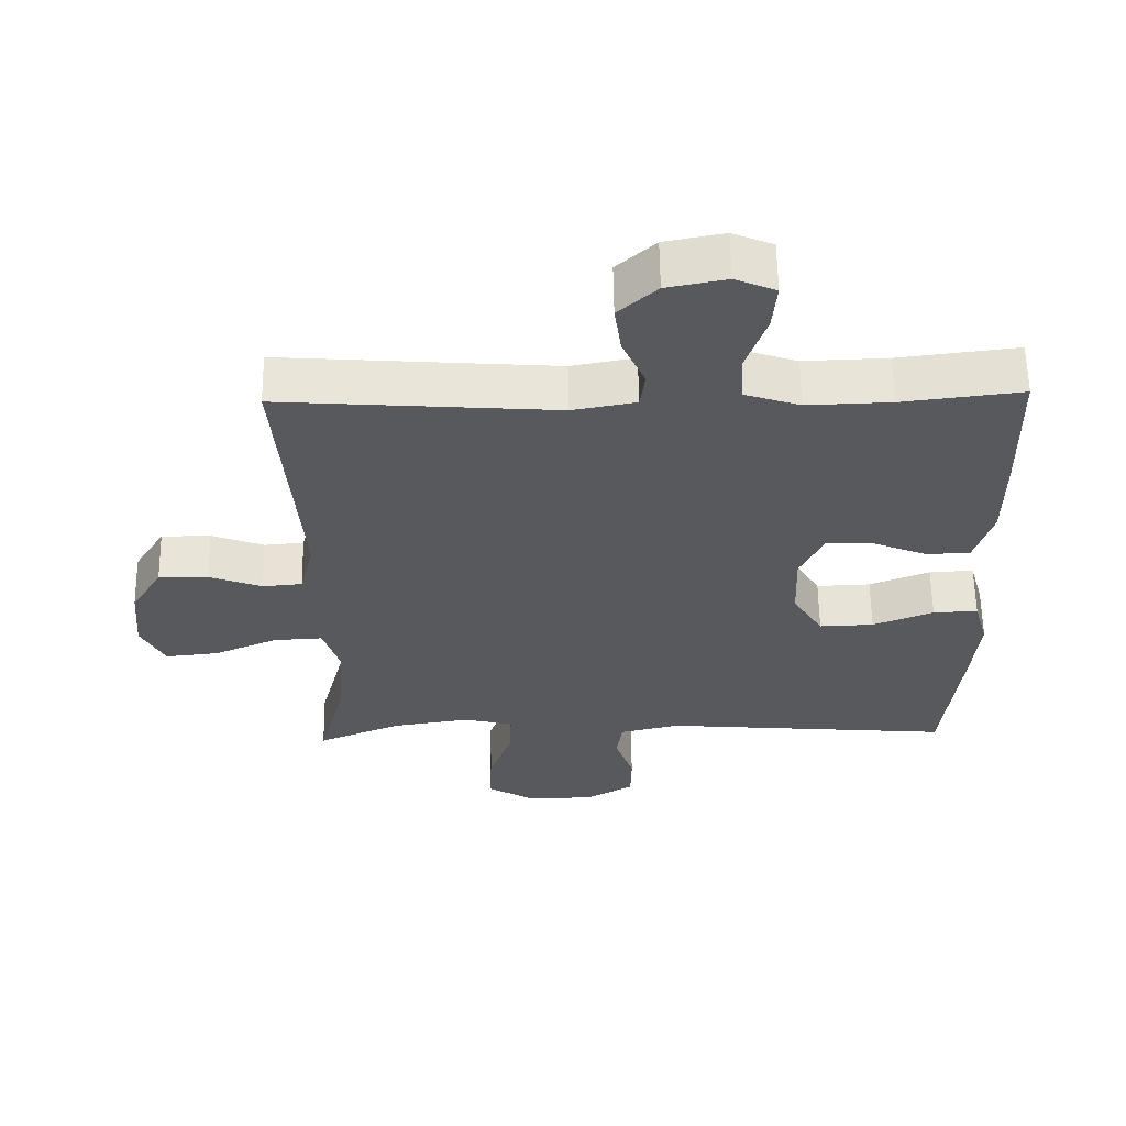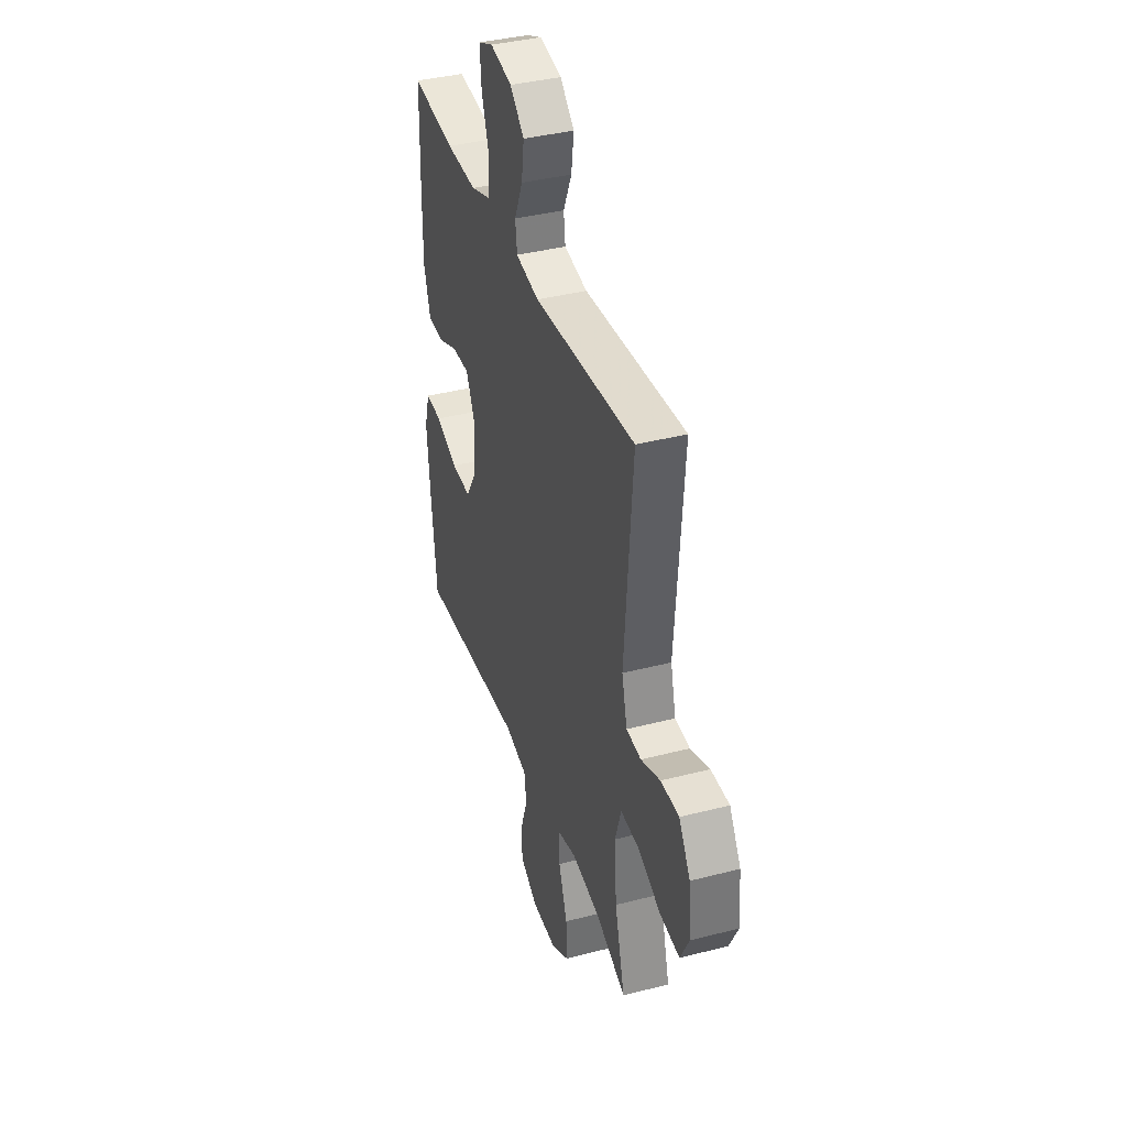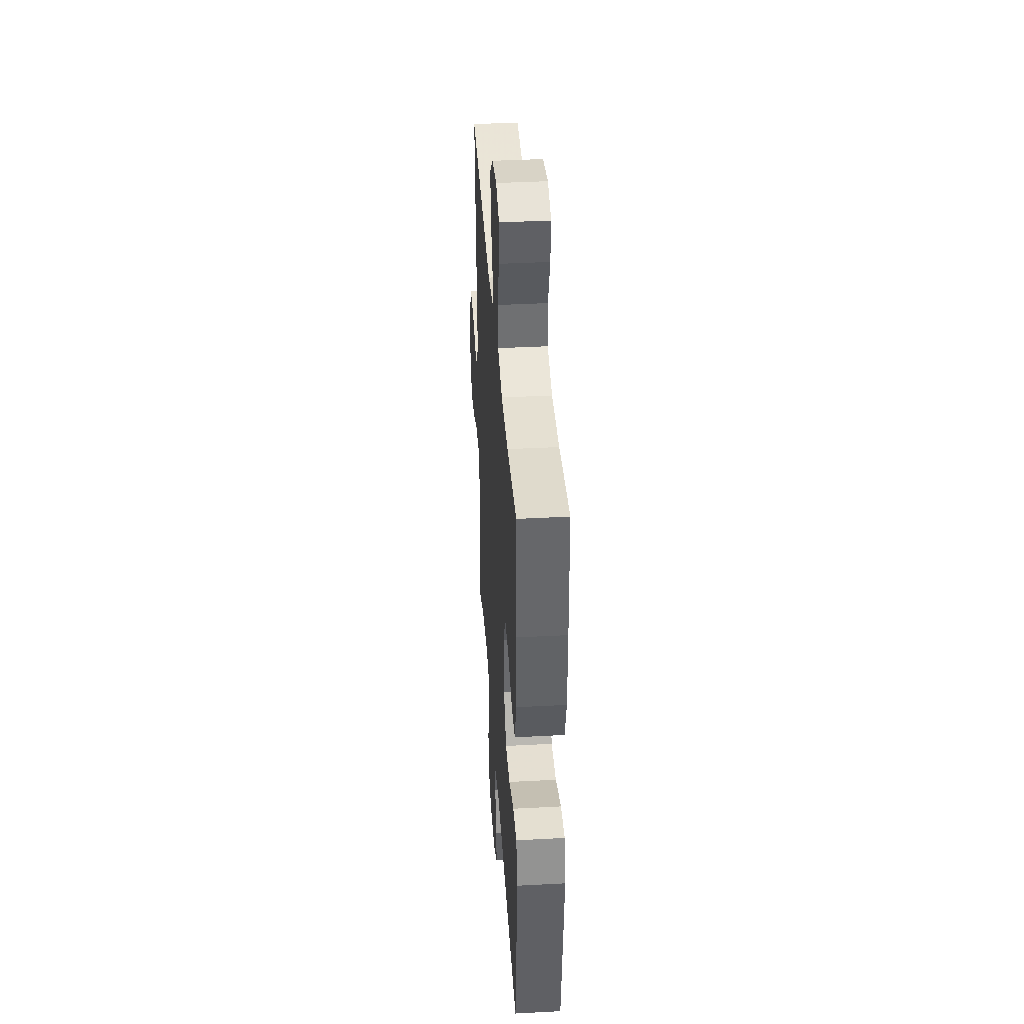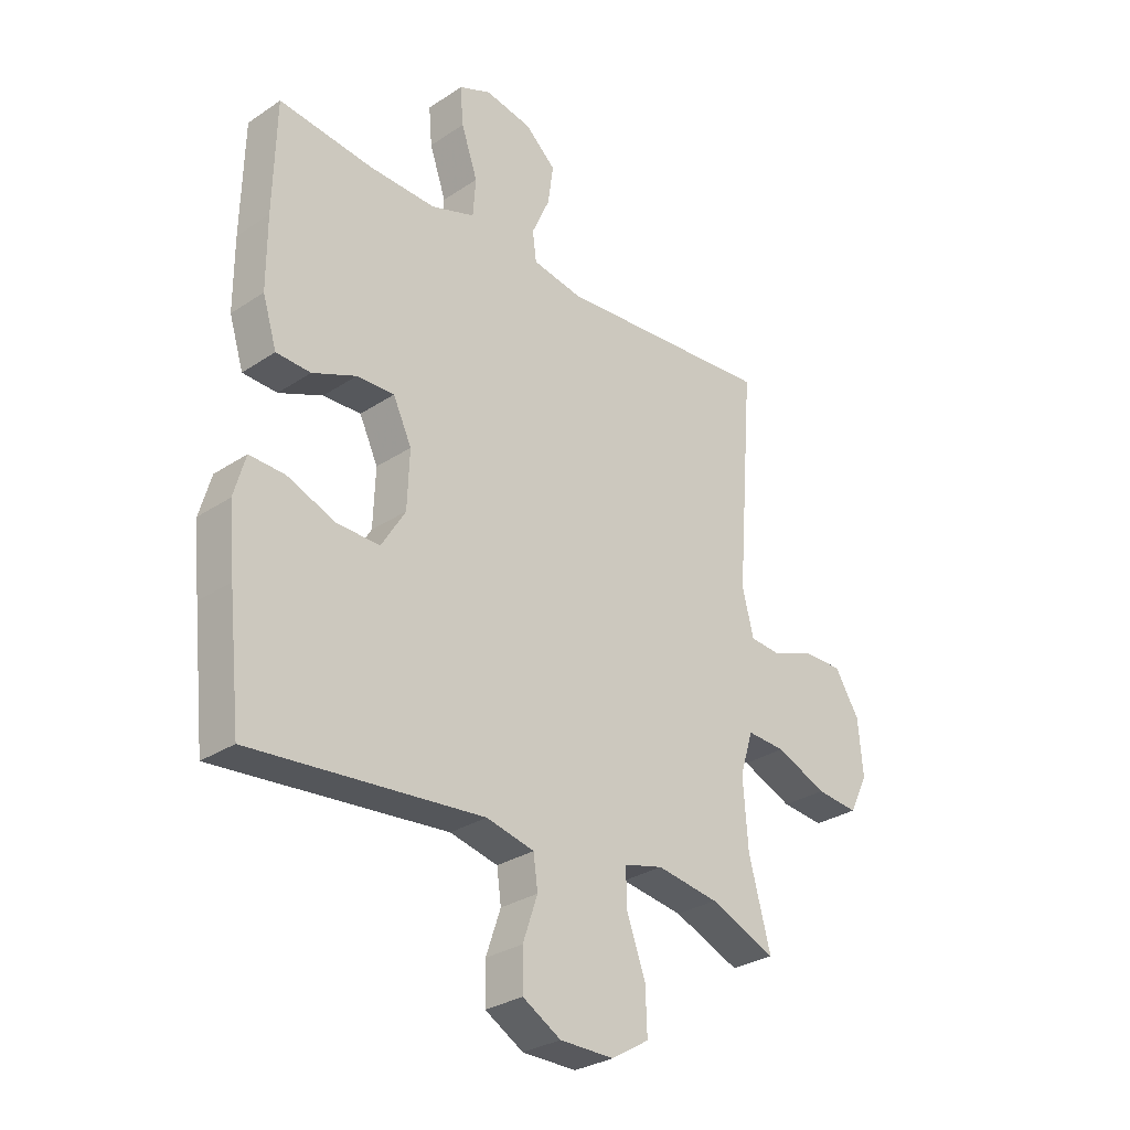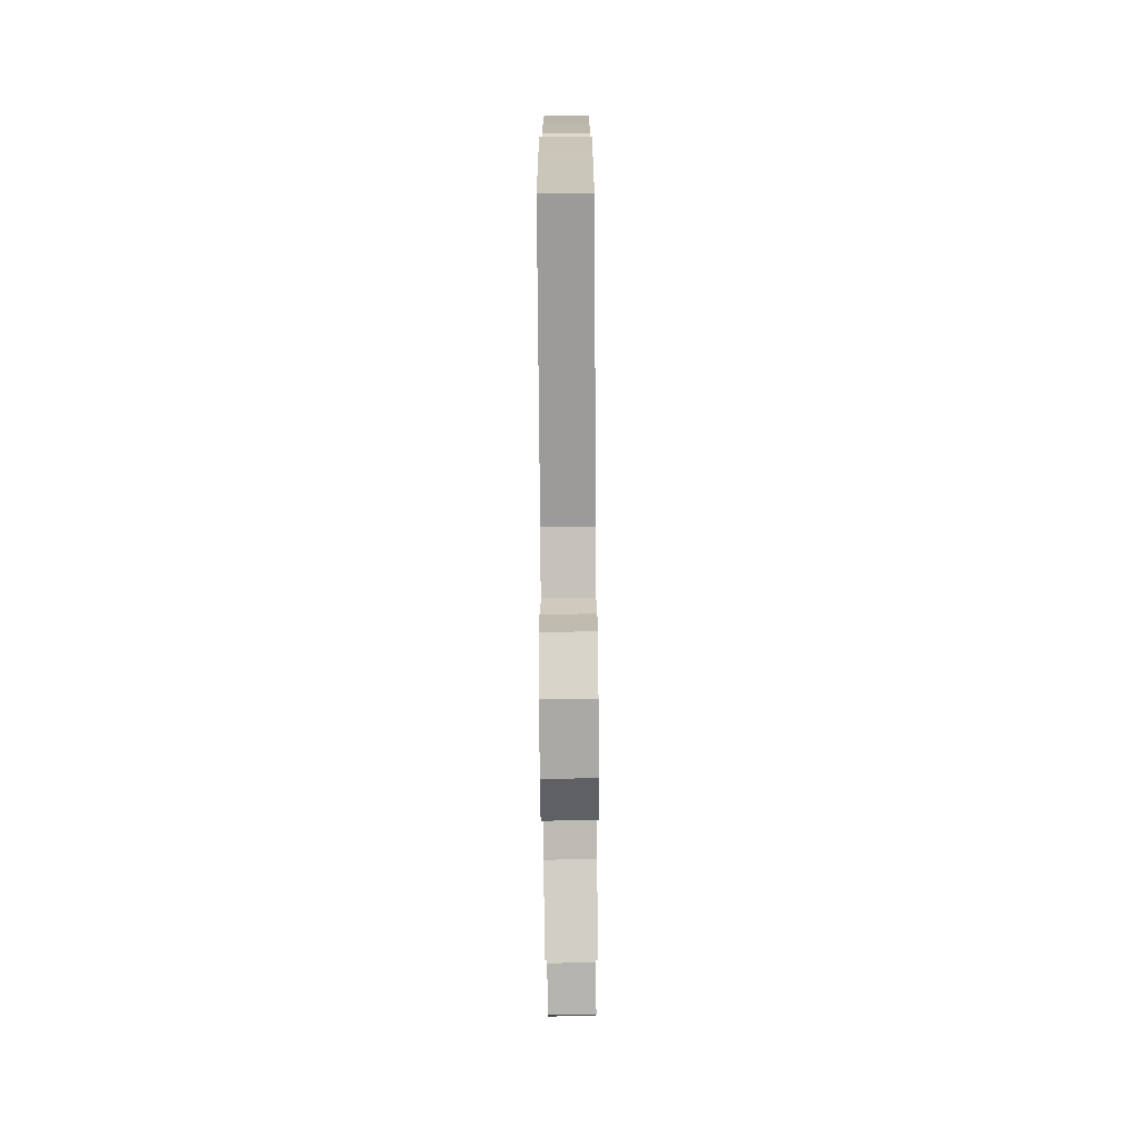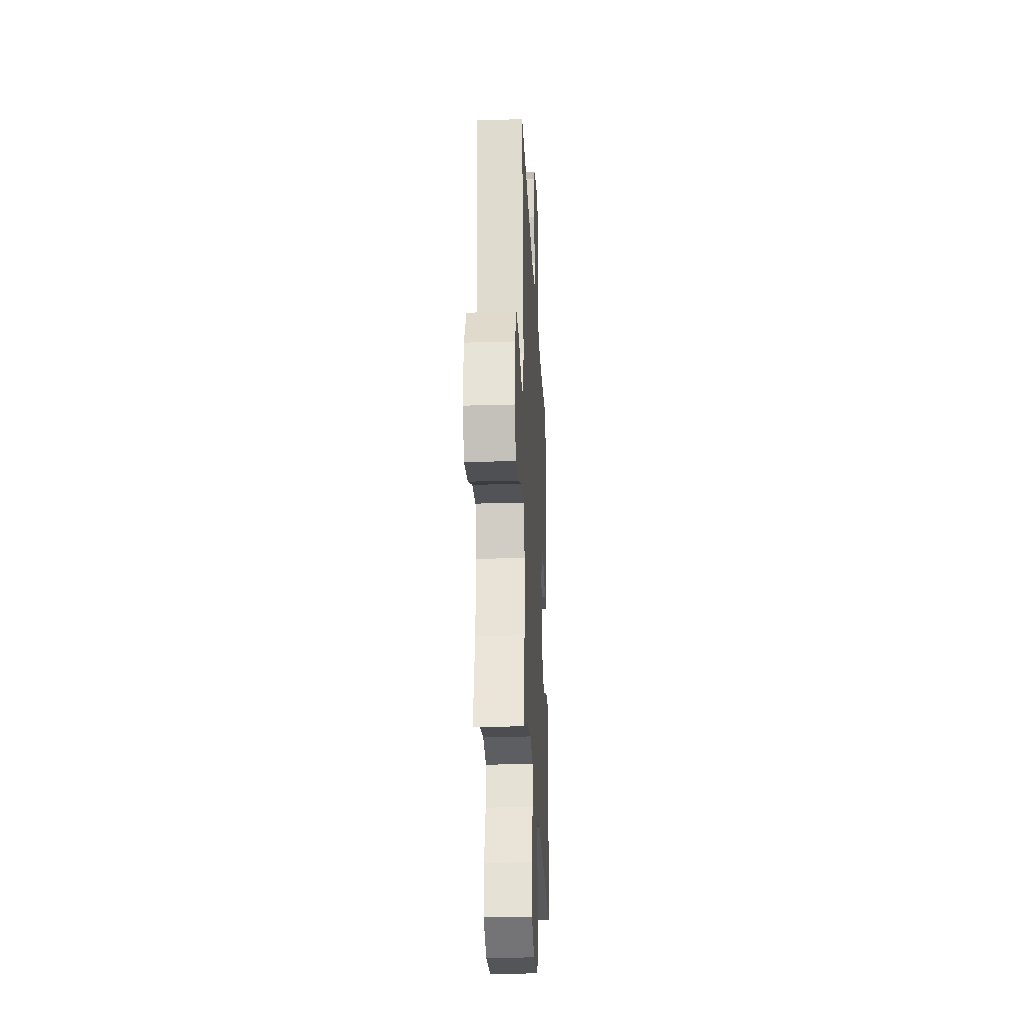
<metadata>
{"format":"obj","ext":"obj","renderer":"f3d","projection":"perspective","resolution":1024,"background":"white","views":[{"elev":60.0,"azim":179.1,"up":"+Z"},{"elev":38.3,"azim":71.9,"up":"+Z"},{"elev":39.5,"azim":-93.8,"up":"+Z"},{"elev":-29.5,"azim":-45.6,"up":"+Z"},{"elev":-74.8,"azim":-89.6,"up":"+Z"},{"elev":-25.1,"azim":92.8,"up":"+Z"}]}
</metadata>
<code>
v -0.5 0.07 -0.5
v -0.523 0.07 -0.284
v -0.534 0.07 -0.165
v -0.513 0.07 -0.091
v -0.448 0.07 -0.094
v -0.36 0.07 -0.129
v -0.281 0.07 -0.132
v -0.237 0.07 -0.06
v -0.233 0.07 0.044
v -0.267 0.07 0.116
v -0.336 0.07 0.114
v -0.416 0.07 0.081
v -0.479 0.07 0.084
v -0.505 0.07 0.168
v -0.505 0.07 0.298
v -0.5 0.07 0.5
v -0.327 0.07 0.479
v -0.205 0.07 0.475
v -0.125 0.07 0.502
v -0.12 0.07 0.572
v -0.15 0.07 0.66
v -0.156 0.07 0.73
v -0.097 0.07 0.755
v -0.011 0.07 0.738
v 0.045 0.07 0.687
v 0.035 0.07 0.615
v 0.002 0.07 0.541
v 0.009 0.07 0.487
v 0.101 0.07 0.47
v 0.5 0.07 0.5
v 0.469 0.07 0.102
v 0.49 0.07 0.019
v 0.548 0.07 0.014
v 0.624 0.07 0.043
v 0.696 0.07 0.043
v 0.741 0.07 -0.03
v 0.75 0.07 -0.132
v 0.716 0.07 -0.2
v 0.639 0.07 -0.192
v 0.546 0.07 -0.152
v 0.475 0.07 -0.148
v 0.451 0.07 -0.225
v 0.46 0.07 -0.349
v 0.5 0.07 -0.5
v 0.379 0.07 -0.449
v 0.265 0.07 -0.431
v 0.193 0.07 -0.449
v 0.195 0.07 -0.517
v 0.229 0.07 -0.612
v 0.232 0.07 -0.694
v 0.163 0.07 -0.736
v 0.064 0.07 -0.735
v -0.006 0.07 -0.694
v -0.007 0.07 -0.622
v 0.02 0.07 -0.543
v 0.012 0.07 -0.484
v -0.076 0.07 -0.463
v -0.5 0 -0.5
v -0.523 0 -0.284
v -0.534 0 -0.165
v -0.513 0 -0.091
v -0.448 0 -0.094
v -0.36 0 -0.129
v -0.281 0 -0.132
v -0.237 0 -0.06
v -0.233 0 0.044
v -0.267 0 0.116
v -0.336 0 0.114
v -0.416 0 0.081
v -0.479 0 0.084
v -0.505 0 0.168
v -0.505 0 0.298
v -0.5 0 0.5
v -0.327 0 0.479
v -0.205 0 0.475
v -0.125 0 0.502
v -0.12 0 0.572
v -0.15 0 0.66
v -0.156 0 0.73
v -0.097 0 0.755
v -0.011 0 0.738
v 0.045 0 0.687
v 0.035 0 0.615
v 0.002 0 0.541
v 0.009 0 0.487
v 0.101 0 0.47
v 0.5 0 0.5
v 0.469 0 0.102
v 0.49 0 0.019
v 0.548 0 0.014
v 0.624 0 0.043
v 0.696 0 0.043
v 0.741 0 -0.03
v 0.75 0 -0.132
v 0.716 0 -0.2
v 0.639 0 -0.192
v 0.546 0 -0.152
v 0.475 0 -0.148
v 0.451 0 -0.225
v 0.46 0 -0.349
v 0.5 0 -0.5
v 0.379 0 -0.449
v 0.265 0 -0.431
v 0.193 0 -0.449
v 0.195 0 -0.517
v 0.229 0 -0.612
v 0.232 0 -0.694
v 0.163 0 -0.736
v 0.064 0 -0.735
v -0.006 0 -0.694
v -0.007 0 -0.622
v 0.02 0 -0.543
v 0.012 0 -0.484
v -0.076 0 -0.463
f 52 53 54 55
f 52 55 56
f 51 52 56
f 48 49 50 51
f 47 48 51 56
f 46 47 56 57
f 43 44 45
f 42 43 45 46
f 41 42 46 57
f 37 38 39 40
f 37 40 41
f 36 37 41
f 33 34 35 36
f 32 33 36 41
f 31 32 41 57
f 29 30 31 57
f 24 25 26 27
f 22 23 24 27
f 20 21 22 27
f 19 20 27 28
f 18 19 28 29
f 14 15 16 17
f 14 17 18
f 11 12 13 14
f 10 11 14 18
f 9 10 18 29
f 3 4 5 6
f 3 6 7
f 2 3 7
f 1 2 7
f 57 1 7 8
f 8 9 29 57
f 112 111 110 109
f 113 112 109
f 113 109 108
f 108 107 106 105
f 113 108 105 104
f 114 113 104 103
f 102 101 100
f 103 102 100 99
f 114 103 99 98
f 97 96 95 94
f 98 97 94
f 98 94 93
f 93 92 91 90
f 98 93 90 89
f 114 98 89 88
f 114 88 87 86
f 84 83 82 81
f 84 81 80 79
f 84 79 78 77
f 85 84 77 76
f 86 85 76 75
f 74 73 72 71
f 75 74 71
f 71 70 69 68
f 75 71 68 67
f 86 75 67 66
f 63 62 61 60
f 64 63 60
f 64 60 59
f 64 59 58
f 65 64 58 114
f 114 86 66 65
f 1 58 59 2
f 2 59 60 3
f 3 60 61 4
f 4 61 62 5
f 5 62 63 6
f 6 63 64 7
f 7 64 65 8
f 8 65 66 9
f 9 66 67 10
f 10 67 68 11
f 11 68 69 12
f 12 69 70 13
f 13 70 71 14
f 14 71 72 15
f 15 72 73 16
f 16 73 74 17
f 17 74 75 18
f 18 75 76 19
f 19 76 77 20
f 20 77 78 21
f 21 78 79 22
f 22 79 80 23
f 23 80 81 24
f 24 81 82 25
f 25 82 83 26
f 26 83 84 27
f 27 84 85 28
f 28 85 86 29
f 29 86 87 30
f 30 87 88 31
f 31 88 89 32
f 32 89 90 33
f 33 90 91 34
f 34 91 92 35
f 35 92 93 36
f 36 93 94 37
f 37 94 95 38
f 38 95 96 39
f 39 96 97 40
f 40 97 98 41
f 41 98 99 42
f 42 99 100 43
f 43 100 101 44
f 44 101 102 45
f 45 102 103 46
f 46 103 104 47
f 47 104 105 48
f 48 105 106 49
f 49 106 107 50
f 50 107 108 51
f 51 108 109 52
f 52 109 110 53
f 53 110 111 54
f 54 111 112 55
f 55 112 113 56
f 56 113 114 57
f 57 114 58 1

</code>
